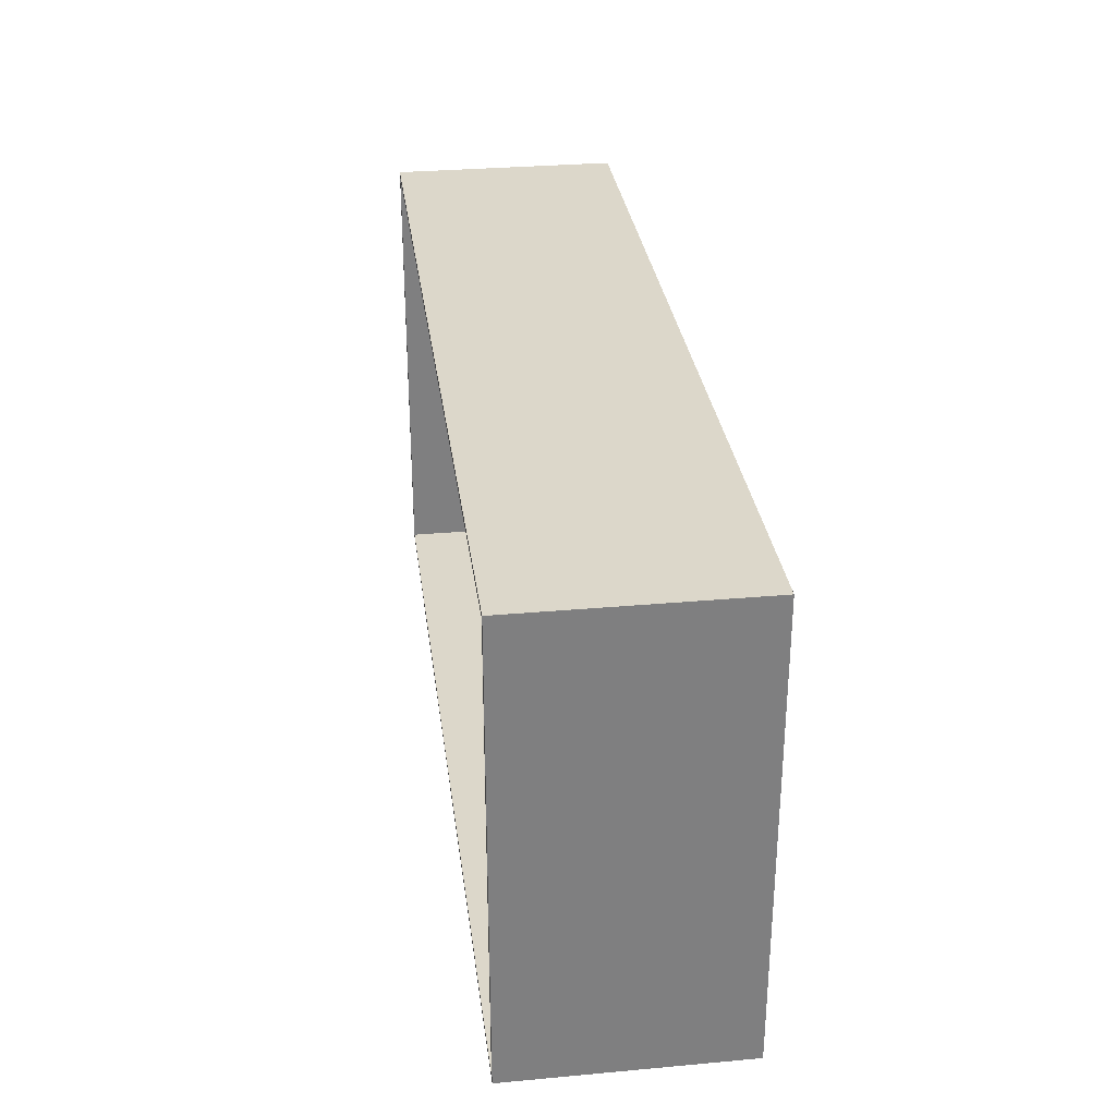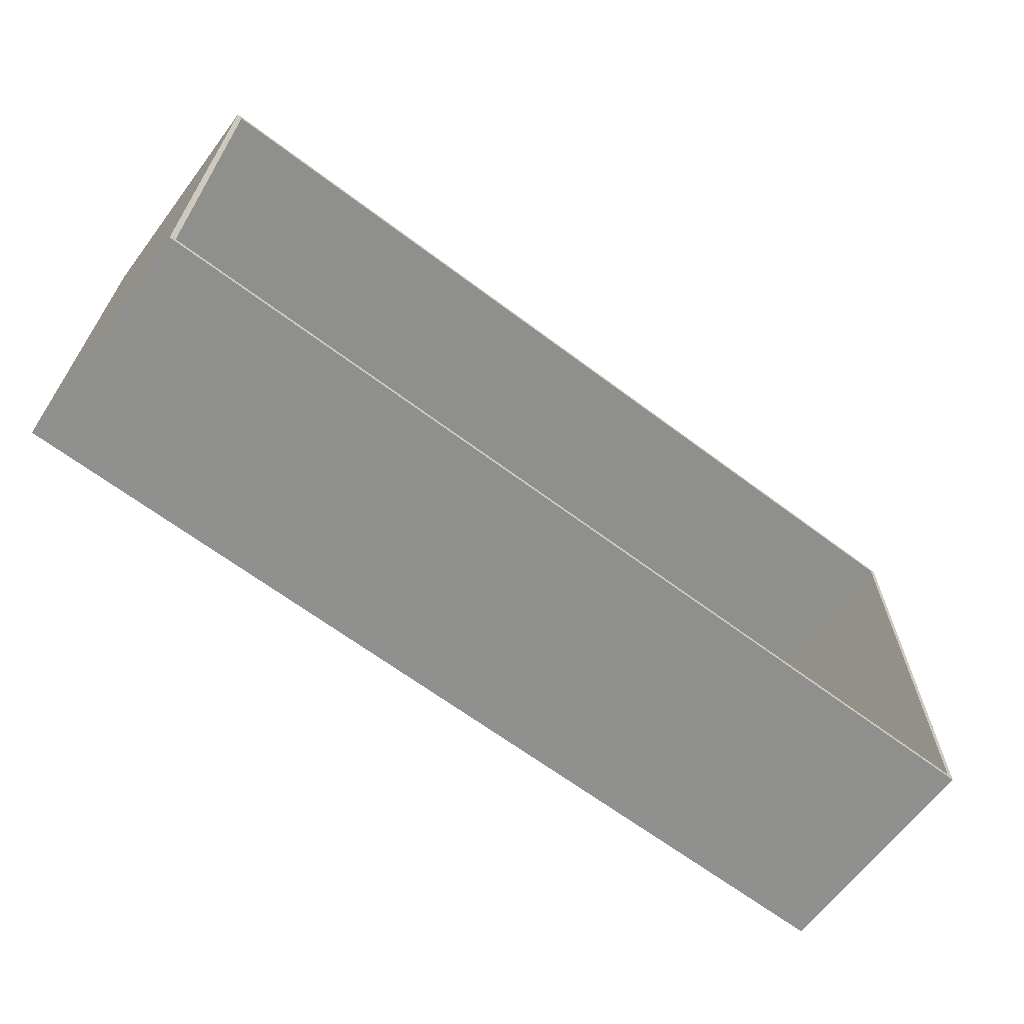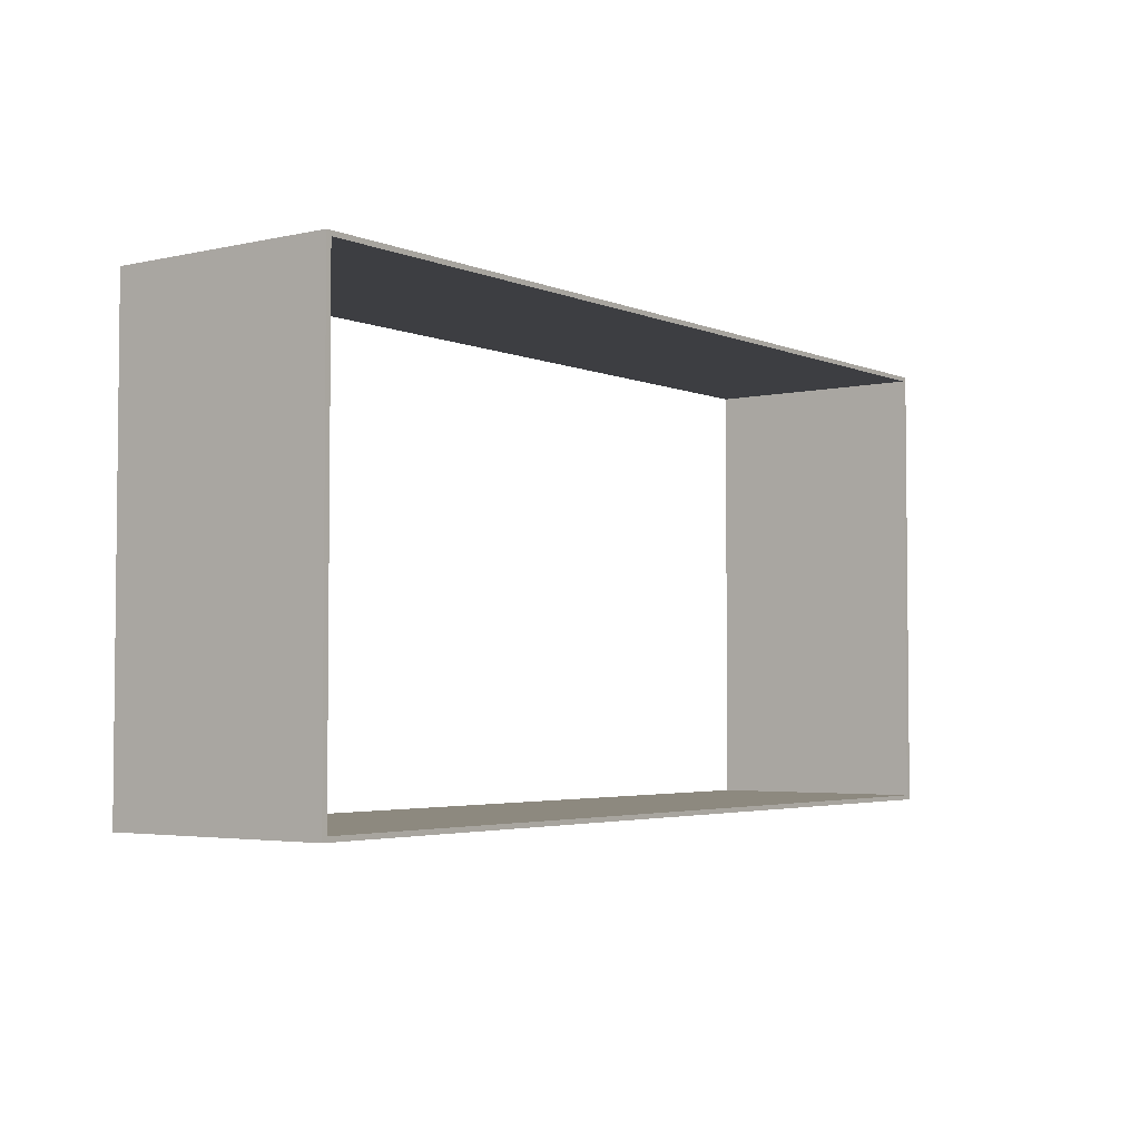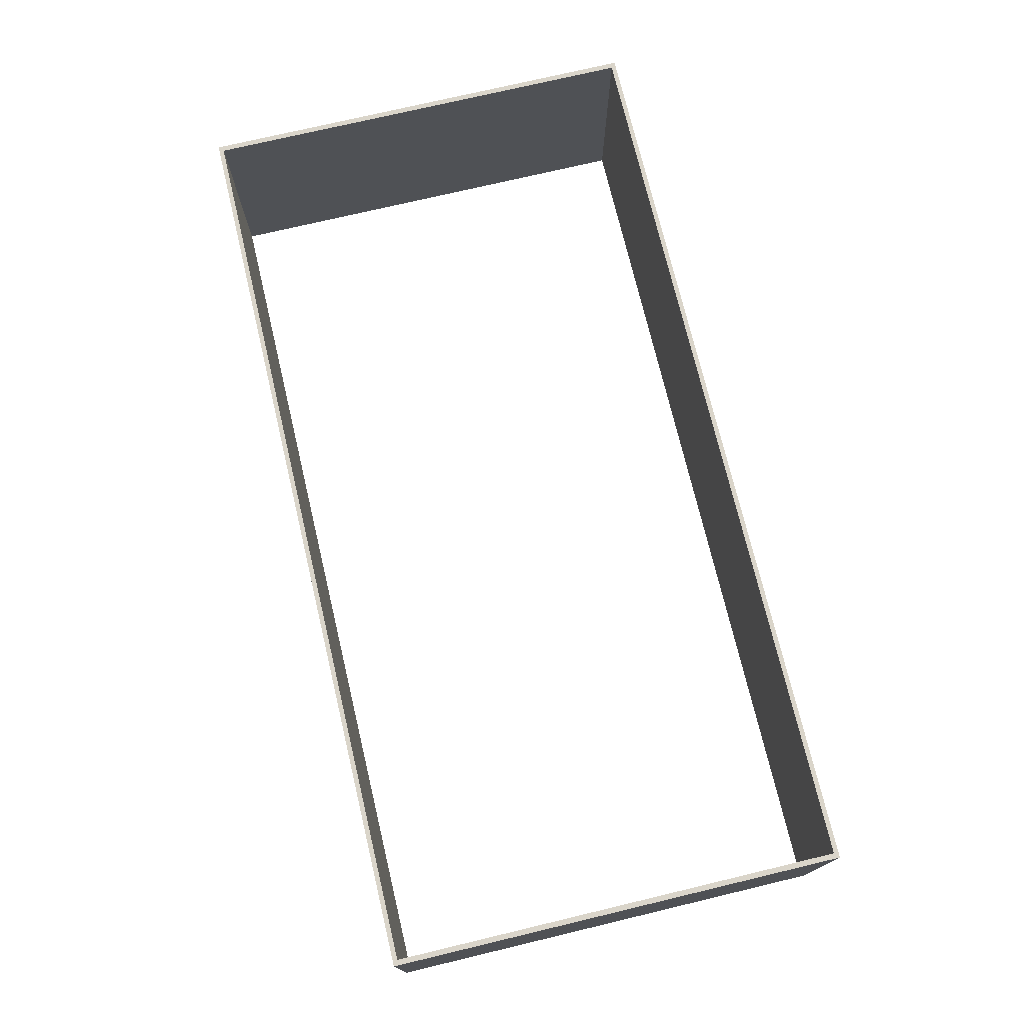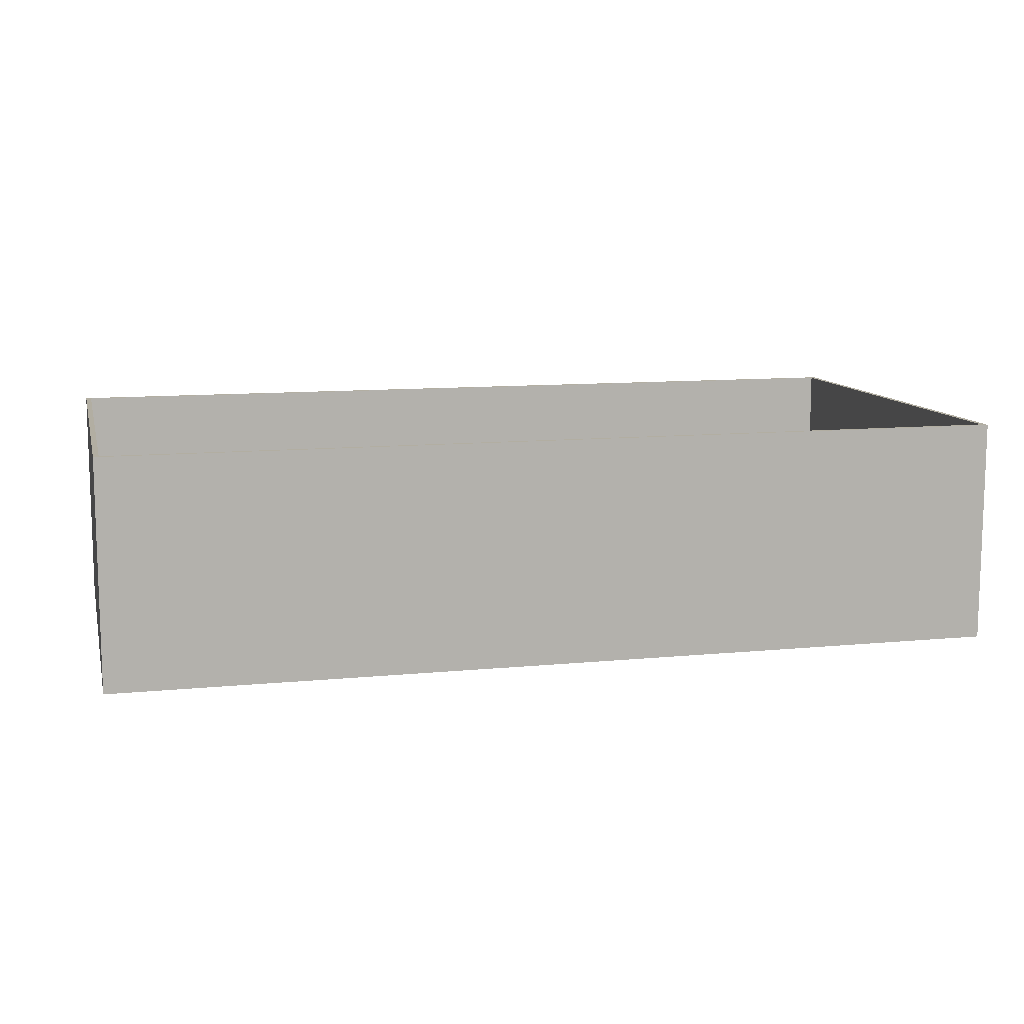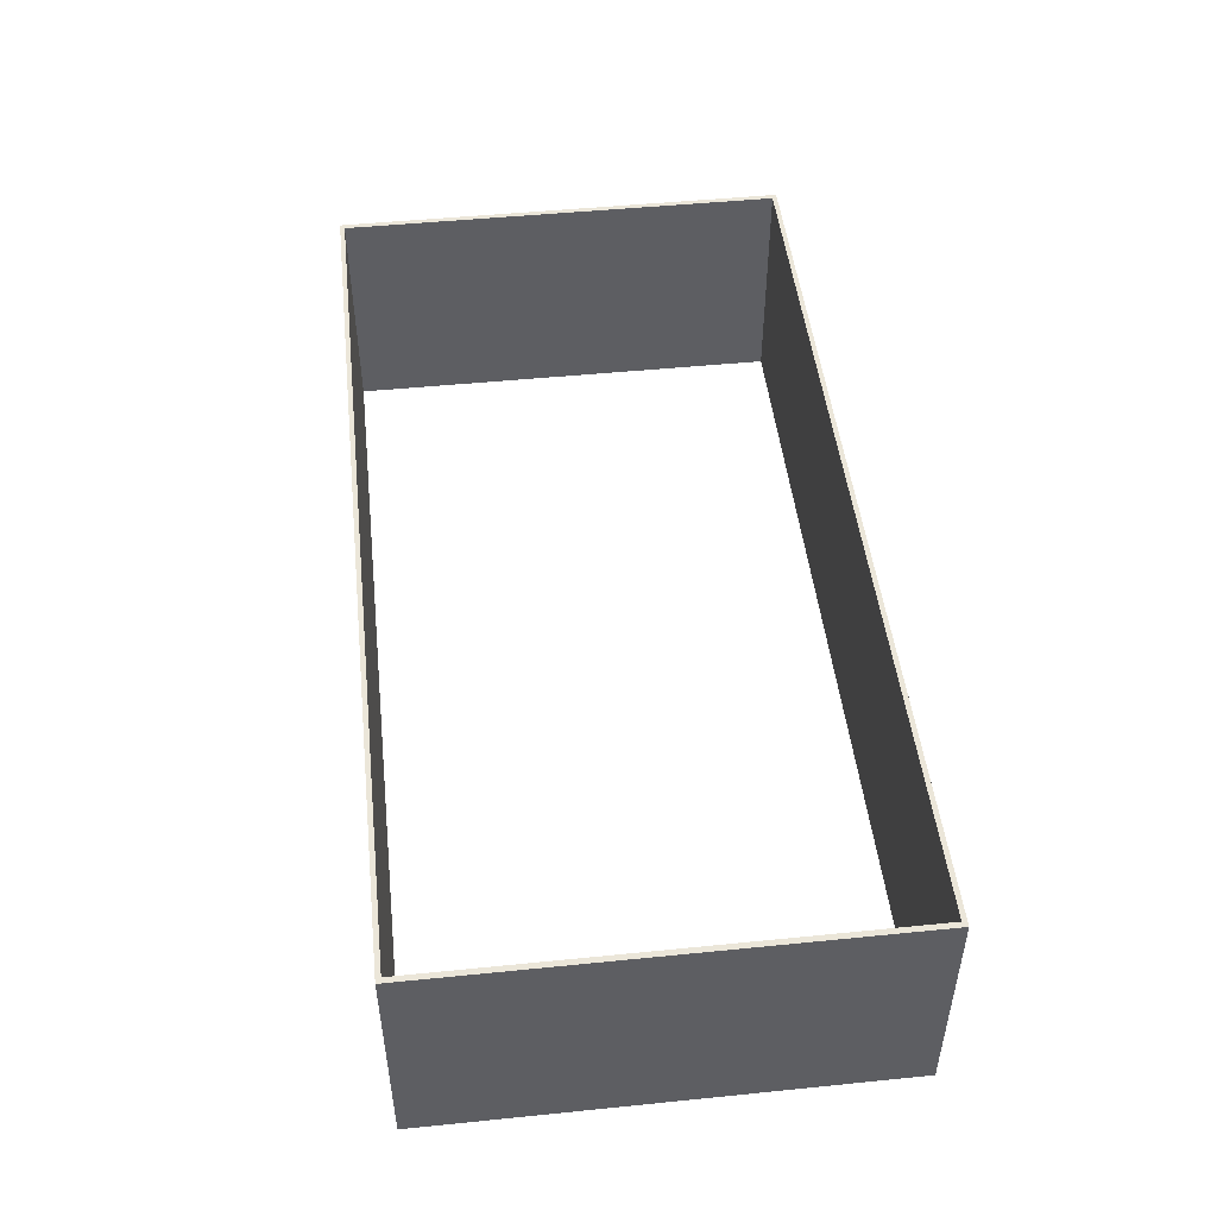
<metadata>
{"format":"obj","ext":"obj","renderer":"f3d","projection":"perspective","resolution":1024,"background":"white","views":[{"elev":30.6,"azim":-97.4,"up":"+Z"},{"elev":-65.2,"azim":-37.1,"up":"+Z"},{"elev":-3.6,"azim":126.8,"up":"+Z"},{"elev":74.2,"azim":-103.4,"up":"+Y"},{"elev":10.7,"azim":-13.8,"up":"+Y"},{"elev":48.5,"azim":83.6,"up":"+Y"}]}
</metadata>
<code>
o wall_Plane
v -2.372 0 1.175
v 2.372 0 1.175
v -2.372 0 -1.175
v 2.372 0 -1.175
v -2.4 0 1.2
v 2.4 0 1.2
v -2.4 0 -1.2
v 2.4 0 -1.2
v -2.372 1.2 -1.175
v -2.372 1.2 1.175
v 2.372 1.2 1.175
v 2.372 1.2 -1.175
v -2.4 1.2 -1.2
v -2.4 1.2 1.2
v 2.4 1.2 1.2
v 2.4 1.2 -1.2
f 4 8 7 3
f 1 5 6 2
f 2 6 8 4
f 3 7 5 1
f 12 9 13 16
f 10 11 15 14
f 11 12 16 15
f 9 10 14 13
f 4 3 9 12
f 1 2 11 10
f 8 6 15 16
f 5 7 13 14
f 2 4 12 11
f 3 1 10 9
f 7 8 16 13
f 6 5 14 15

</code>
